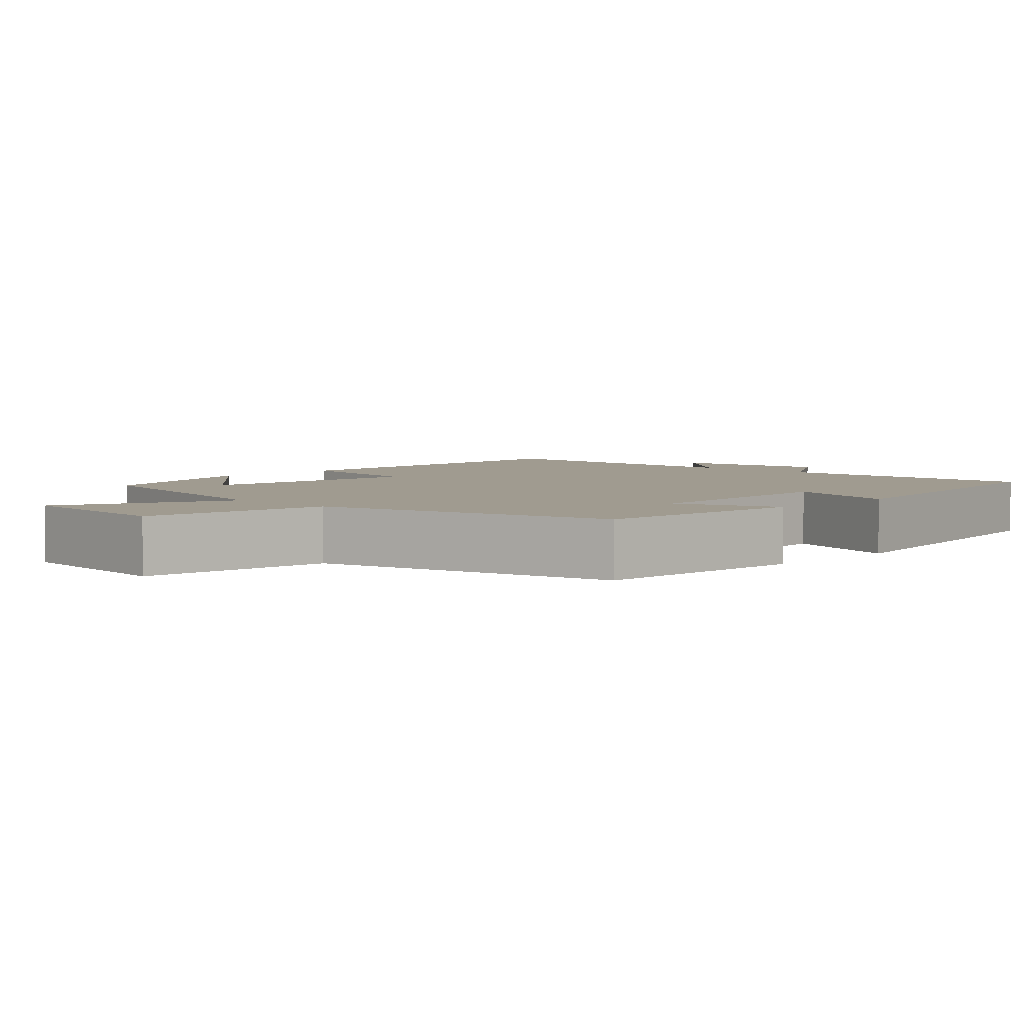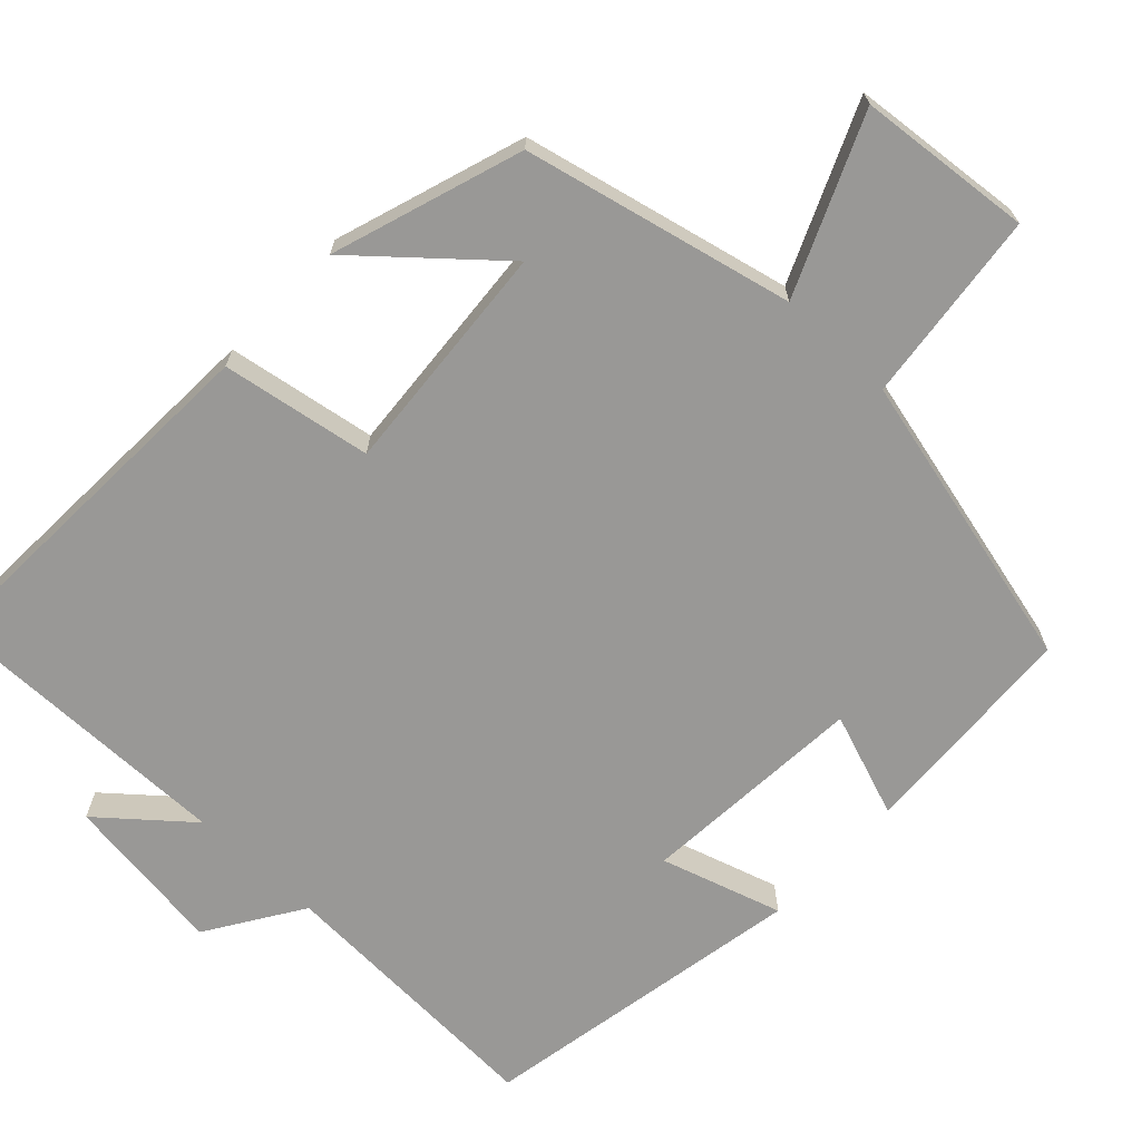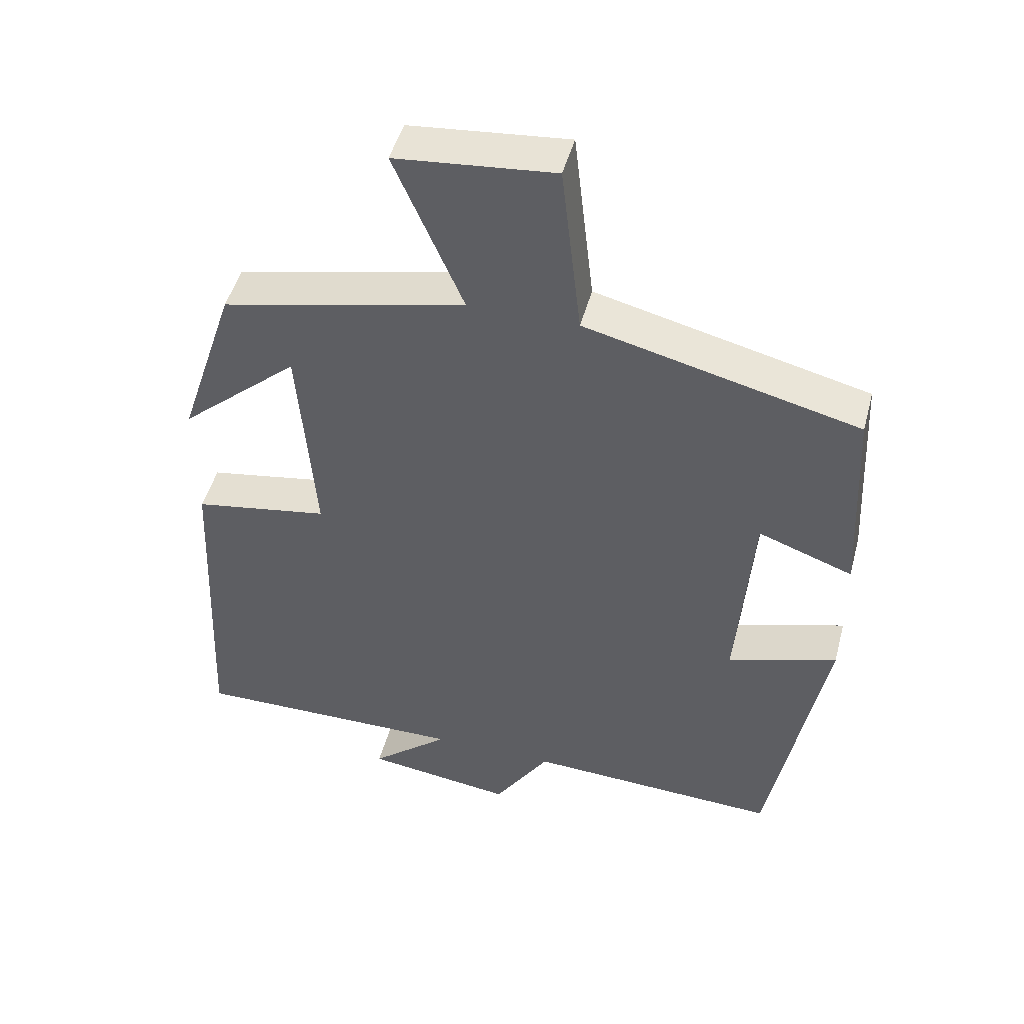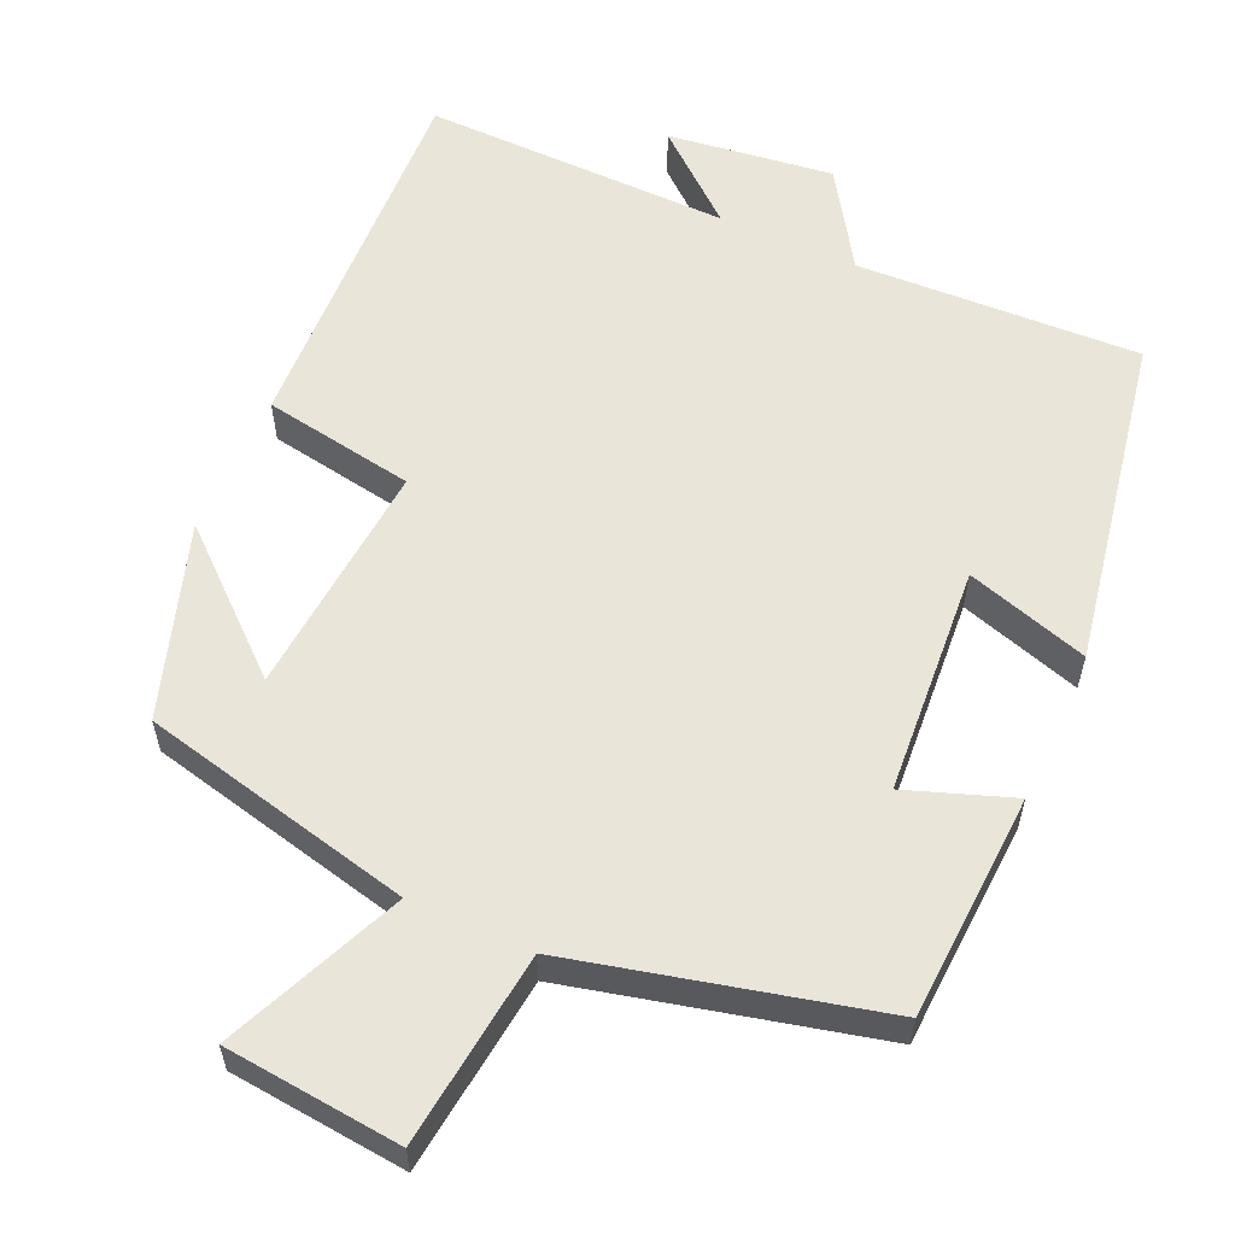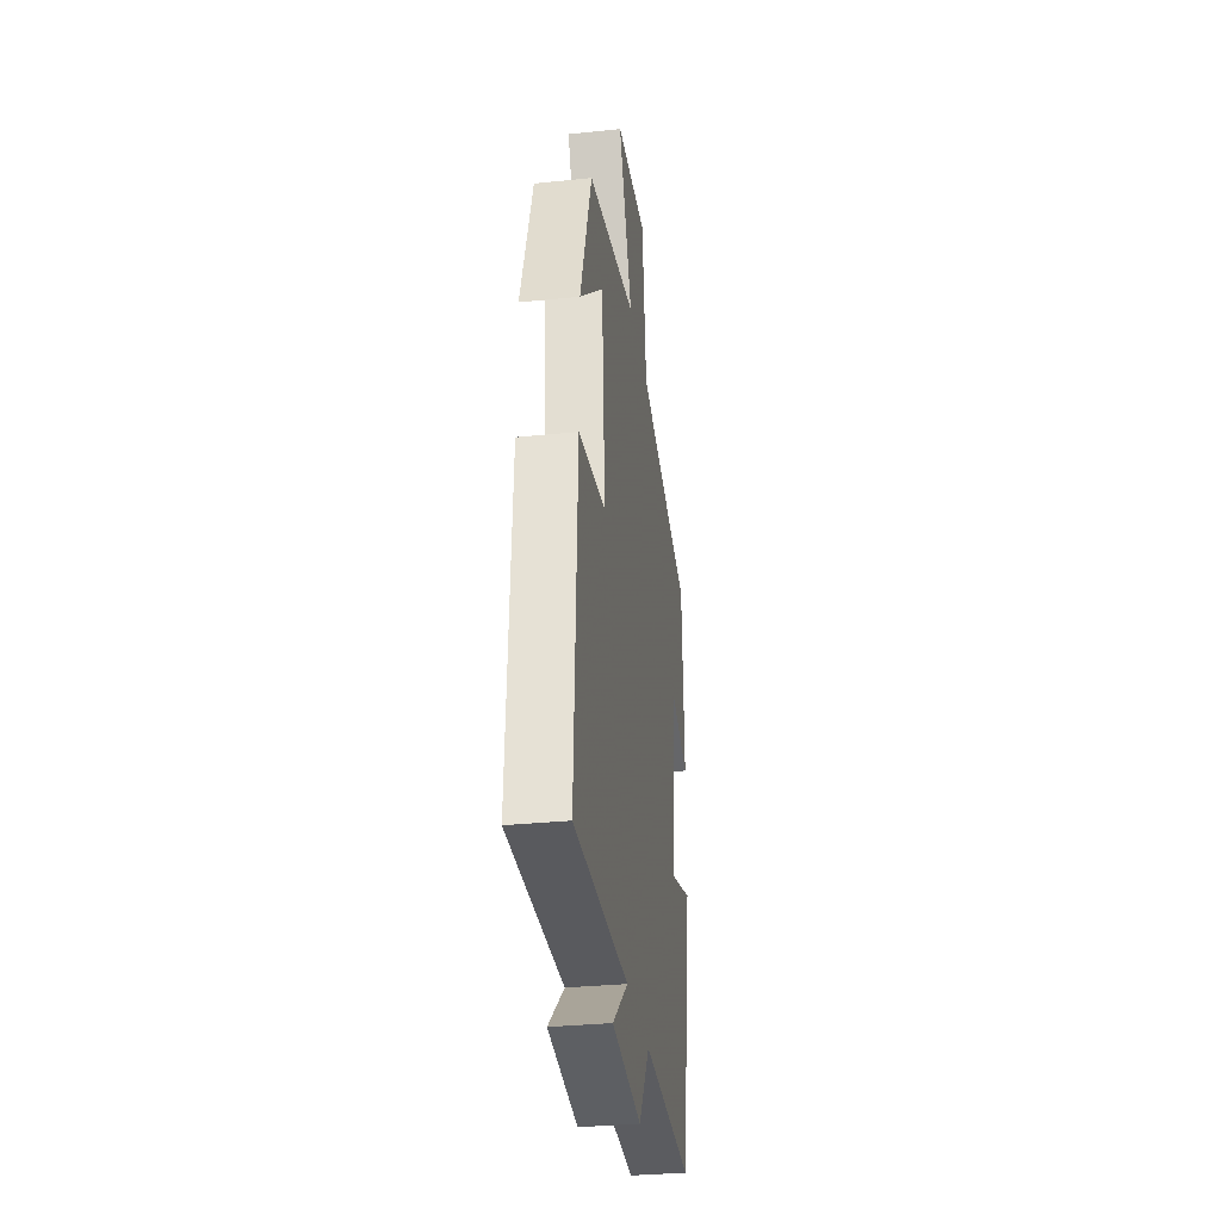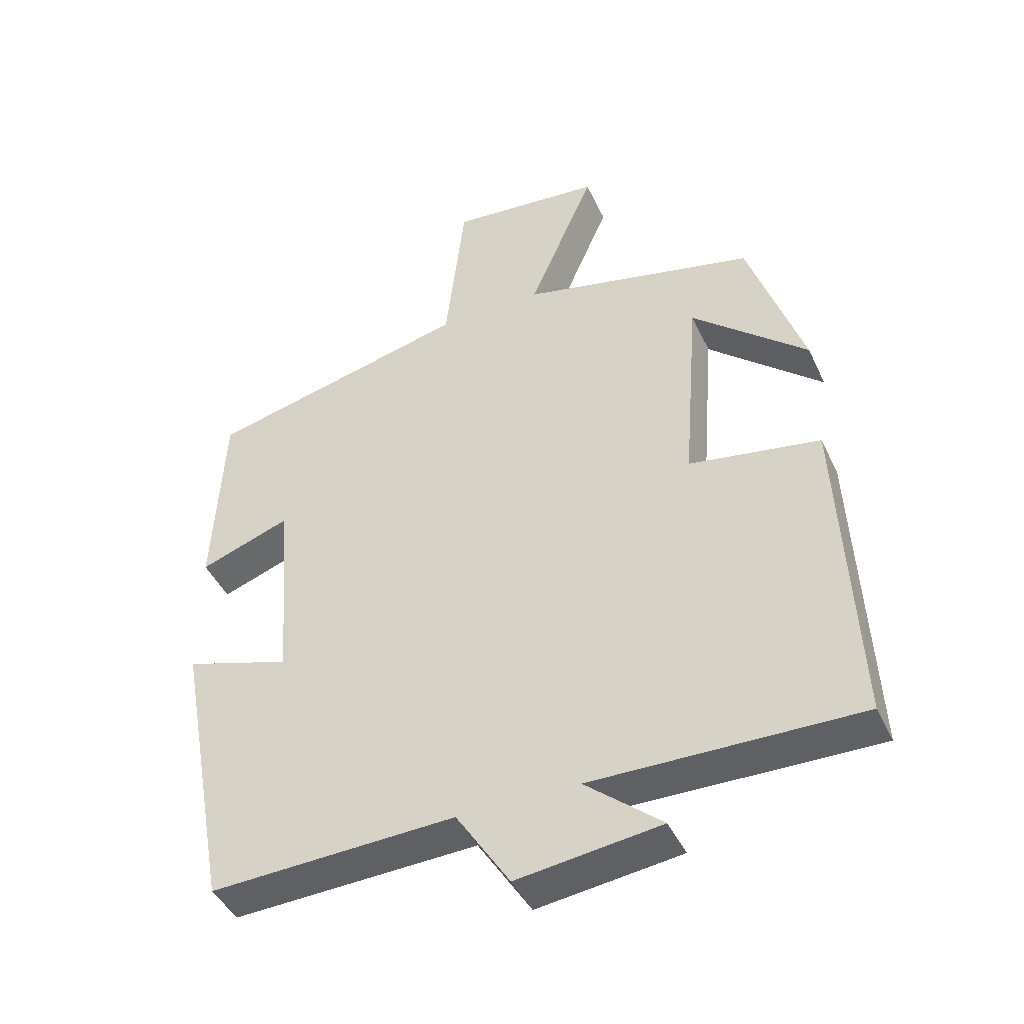
<metadata>
{"format":"obj","ext":"obj","renderer":"f3d","projection":"perspective","resolution":1024,"background":"white","views":[{"elev":4.2,"azim":44.4,"up":"+Y"},{"elev":-68.6,"azim":-43.3,"up":"+Y"},{"elev":47.7,"azim":14.8,"up":"+Z"},{"elev":58.3,"azim":24.3,"up":"+Y"},{"elev":-32.5,"azim":-81.9,"up":"+Z"},{"elev":-43.9,"azim":-156.1,"up":"+Z"}]}
</metadata>
<code>
v 0.485 0.07 0.404
v 0.5 0.07 0.112
v 0.364 0.07 0.161
v 0.342 0.07 -0.135
v 0.5 0.07 -0.086
v 0.421 0.07 -0.516
v 0.055 0.07 -0.5
v -0.025 0.07 -0.624
v -0.239 0.07 -0.596
v -0.125 0.07 -0.5
v -0.522 0.07 -0.505
v -0.5 0.07 -0.018
v -0.304 0.07 0.015
v -0.328 0.07 0.321
v -0.5 0.07 0.17
v -0.418 0.07 0.419
v -0.066 0.07 0.5
v -0.165 0.07 0.73
v 0.063 0.07 0.752
v 0.092 0.07 0.5
v 0.485 0 0.404
v 0.5 0 0.112
v 0.364 0 0.161
v 0.342 0 -0.135
v 0.5 0 -0.086
v 0.421 0 -0.516
v 0.055 0 -0.5
v -0.025 0 -0.624
v -0.239 0 -0.596
v -0.125 0 -0.5
v -0.522 0 -0.505
v -0.5 0 -0.018
v -0.304 0 0.015
v -0.328 0 0.321
v -0.5 0 0.17
v -0.418 0 0.419
v -0.066 0 0.5
v -0.165 0 0.73
v 0.063 0 0.752
v 0.092 0 0.5
f 17 18 19 20
f 14 15 16
f 14 16 17 20
f 10 11 12 13
f 10 13 14 20
f 7 8 9 10
f 4 5 6 7
f 3 4 7 10
f 20 1 2 3
f 3 10 20
f 40 39 38 37
f 36 35 34
f 40 37 36 34
f 33 32 31 30
f 40 34 33 30
f 30 29 28 27
f 27 26 25 24
f 30 27 24 23
f 23 22 21 40
f 40 30 23
f 1 21 22 2
f 2 22 23 3
f 3 23 24 4
f 4 24 25 5
f 5 25 26 6
f 6 26 27 7
f 7 27 28 8
f 8 28 29 9
f 9 29 30 10
f 10 30 31 11
f 11 31 32 12
f 12 32 33 13
f 13 33 34 14
f 14 34 35 15
f 15 35 36 16
f 16 36 37 17
f 17 37 38 18
f 18 38 39 19
f 19 39 40 20
f 20 40 21 1

</code>
